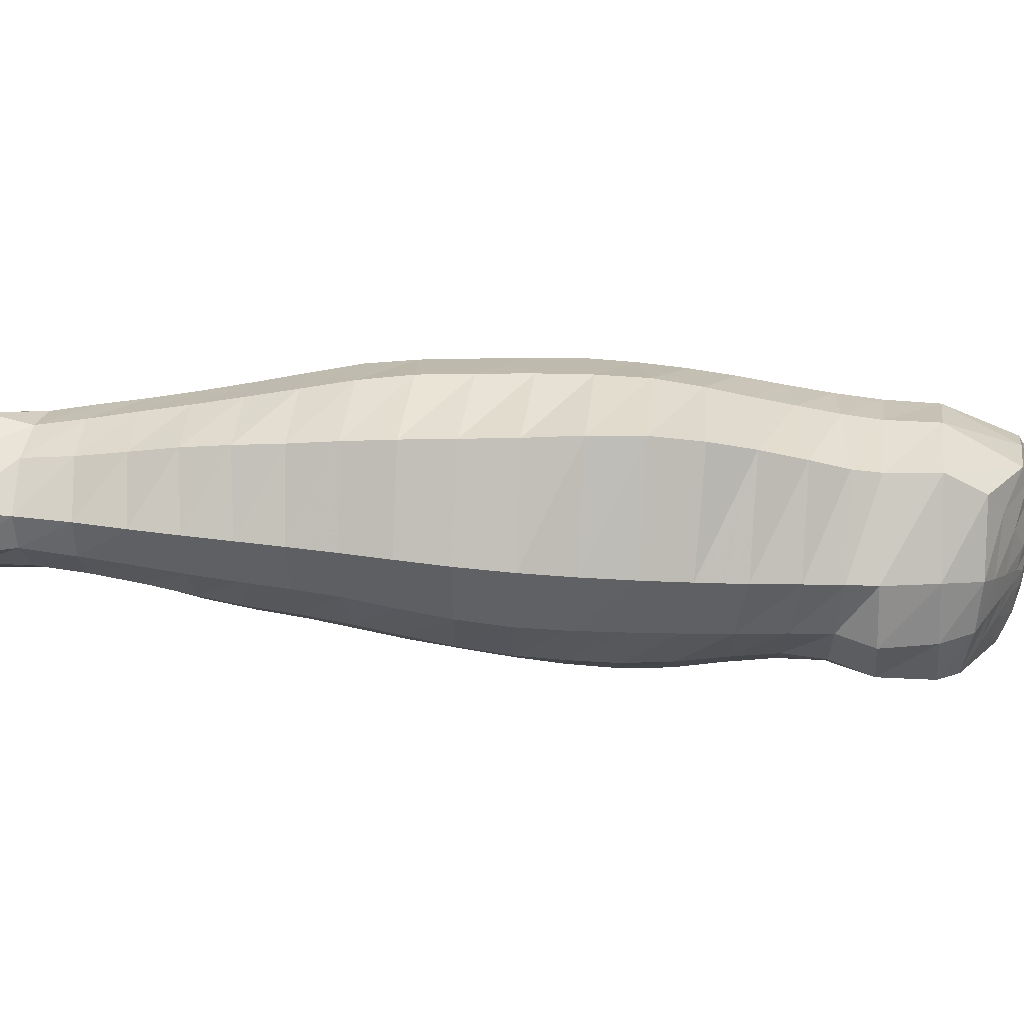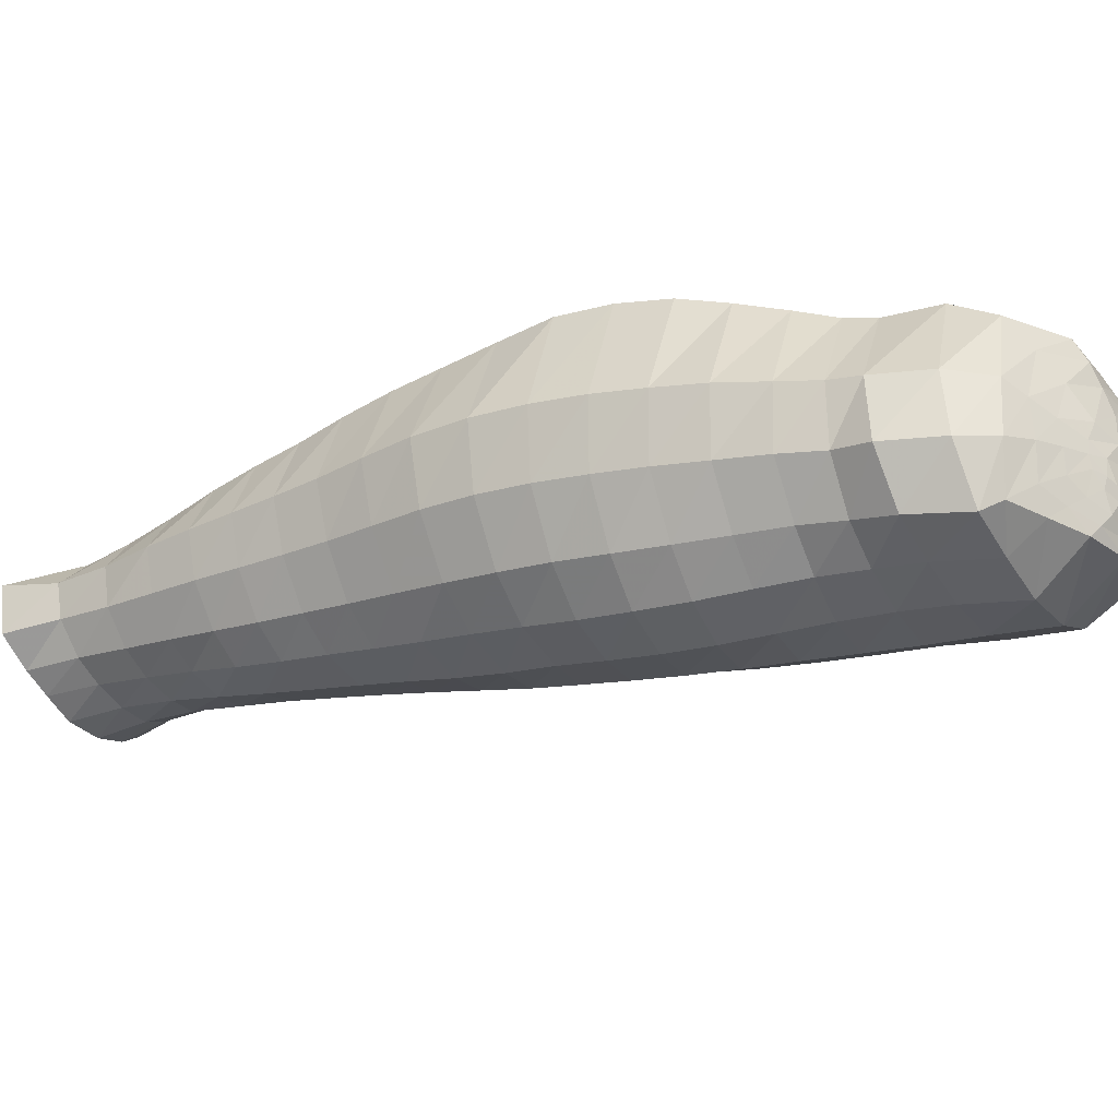
<metadata>
{"format":"obj","ext":"obj","renderer":"f3d","projection":"perspective","resolution":1024,"background":"white","views":[{"elev":23.0,"azim":-127.8,"up":"+Y"},{"elev":-34.6,"azim":-103.2,"up":"+Y"}]}
</metadata>
<code>
v 521.4 55.76 -7.308
v 530.5 68.47 0.7395
v 509 53.76 10.27
v 517.7 65.81 18.29
v 459.6 141 -2.455
v 433.5 132.4 -22.99
v 451.3 138 11.09
v 428 130.2 -12.16
v 468.3 145.3 -17.43
v 439.7 137.8 -38.08
v 476.9 149.6 -32.41
v 447.2 143.6 -55.9
v 485.4 154.3 -47.55
v 454.9 148.6 -73.61
v 495.5 158.6 -64.45
v 465.7 151.7 -91.62
v 507.3 160.3 -81.33
v 478 152.4 -109.6
v 520.1 160.9 -98.44
v 493.5 150.6 -125.9
v 533.3 160.8 -115.6
v 509.3 149.1 -141.5
v 546.8 160.4 -132.8
v 524.6 147.7 -156.6
v 561 157.9 -149.2
v 540.1 145.7 -170.7
v 575.1 153.8 -164.1
v 555.3 143.3 -183.8
v 589.2 149.9 -179
v 570 141.4 -197.1
v 602.7 146.2 -193.4
v 584.8 139 -210.1
v 616.2 142.8 -208.1
v 599.9 135.6 -222.8
v 629.7 139.3 -222.5
v 615.1 132.5 -236.1
v 642.9 136.3 -237.2
v 630.3 130.4 -250.2
v 655.5 140.5 -250.6
v 644.2 132.2 -265.8
v 672.7 81.97 -229.2
v 677.5 87.8 -223
v 660.6 85.51 -215.5
v 664.8 91.5 -209.9
v 421.2 94.95 -35.11
v 414.7 93.81 -24.53
v 427.9 96.88 -50.15
v 435.9 99.23 -68.41
v 445.4 101.3 -86.07
v 455.4 103.3 -103.3
v 467.3 105.1 -120.7
v 480.9 106.7 -137.7
v 496.9 107.8 -153.9
v 513.2 108.5 -167.5
v 528.8 109.1 -180.2
v 543.3 109.8 -192.8
v 557.3 110.6 -205.6
v 571.8 111.3 -218.7
v 586.8 112 -231.7
v 603.4 112.6 -244.9
v 619.5 113.6 -260.4
v 630.8 116.9 -280.1
v 427.6 72.42 -32.74
v 415.1 68.35 -23.27
v 435.6 74.15 -48.52
v 445 75.53 -66.1
v 454.8 77.19 -83.68
v 465.2 78.72 -100.7
v 476.1 80.16 -117.5
v 488.6 81.62 -133.7
v 503.4 83.56 -148.7
v 519.2 85.74 -162
v 534.6 88.07 -174.7
v 548.8 89.93 -187.8
v 562.4 91.57 -201.1
v 576.4 93.47 -214.7
v 591 95.52 -228.1
v 606.2 97.53 -242.4
v 621.5 99.7 -257.9
v 633.5 98.03 -277.8
v 438.9 54.92 -23.75
v 425.2 49.43 -12.47
v 449.2 57.74 -38.11
v 459 57.82 -55.61
v 468.2 57.63 -73.4
v 478.3 58.27 -90.78
v 489.8 60.02 -107.3
v 502.2 61.84 -123
v 516.2 64.54 -137.9
v 530.6 67.66 -151.8
v 544.8 70.77 -165
v 558.2 73.64 -178.5
v 571.3 76.03 -192.3
v 585.1 79.26 -206
v 599.3 82.7 -219.7
v 613.7 85.8 -234.2
v 627.9 88.4 -250
v 642 89.02 -267.4
v 464.7 40.81 -0.3336
v 451.3 46.41 -12.84
v 452.4 37.99 15.29
v 438.3 42.66 0.985
v 476.3 41.94 -16.67
v 461.8 47.87 -28.26
v 487.4 41.96 -33.31
v 472.1 47.43 -45.44
v 498.5 42.05 -49.89
v 482 46.48 -62.79
v 510.1 43.43 -65.96
v 493 47.1 -79.83
v 521.9 46.01 -81.19
v 504.9 49 -95.61
v 533.4 49 -95.67
v 517 51.77 -110.9
v 544.6 50.87 -110.6
v 529.7 54.83 -125.6
v 556.4 53.93 -125.5
v 542.8 57.87 -140.1
v 568.5 57.93 -139.9
v 555.9 61.38 -154
v 580.5 61.59 -154.5
v 568.8 64.91 -167.9
v 592.5 64.99 -169.2
v 581.3 67.88 -182.1
v 604.9 68.69 -184.4
v 594.6 71.61 -196.5
v 617.7 72.83 -199.6
v 608.3 76.21 -210.5
v 630.6 76.83 -215.2
v 621.9 79.89 -225.4
v 643.1 78.93 -232
v 635.4 82.77 -241.5
v 655.6 77.89 -249.8
v 648 82.98 -259
v 495.8 51.53 27.54
v 481.3 40.75 14.65
v 482.6 48.42 45.54
v 468.2 38.66 31.3
v 534.1 58.58 -24.56
v 542.8 71.82 -17.03
v 494.5 43.38 -2.029
v 505.7 44.78 -19.51
v 517.9 46.8 -36.25
v 545.1 61.27 -40.97
v 529.3 48.84 -52.37
v 555.6 64.26 -56.9
v 540.4 51.44 -67.93
v 565.7 67.34 -72.07
v 551.3 54.24 -82.88
v 575.8 70.58 -87.58
v 561.9 57.02 -97.99
v 586.1 73.89 -102.9
v 572.7 60.61 -113.1
v 596.4 76.7 -118.5
v 583.5 64.3 -128.1
v 606.7 79.08 -134.7
v 594.4 67.7 -143.5
v 617 81.35 -151
v 605.4 70.84 -159
v 627.5 83.41 -167.4
v 616.8 74 -174.7
v 638.3 85.45 -184
v 628.6 76.73 -190.6
v 649 86.47 -200.1
v 640.2 79.18 -206.5
v 652 79.4 -222.6
v 664.4 77.56 -238.5
v 553.2 74.72 -33.7
v 563.6 77.44 -49.73
v 573.9 79.91 -64.9
v 480.4 139.2 14.83
v 470.1 136.2 30.15
v 490.6 143.2 -1.229
v 500.4 147.6 -17.25
v 510.3 151.3 -33.24
v 520.5 154.5 -49.88
v 531.2 156.7 -66.46
v 542.6 157.3 -83.2
v 554.7 157.1 -99.77
v 567 157 -116.5
v 579.7 155.4 -133
v 592.2 151.8 -148.7
v 604.6 148 -164.6
v 616.8 144.7 -180.1
v 629.2 141.6 -195.5
v 583.9 82.78 -80.7
v 641.7 138.8 -210.4
v 654.3 135.6 -224.8
v 667.9 134.2 -238
v 594.5 85.48 -96.17
v 494 129.3 26.84
v 483.2 125.6 43.75
v 505.4 133.8 10.24
v 516.4 139.1 -6
v 527.2 143.2 -22.72
v 537.1 145.8 -39.73
v 547.1 147.6 -56.52
v 557.8 148.6 -72.98
v 569.3 149 -89.22
v 580.8 149.2 -105.8
v 592.4 147.9 -122.4
v 603.9 145.2 -138.6
v 615.3 142.3 -154.9
v 604.4 87.65 -112.2
v 626.6 139.5 -171.1
v 637.7 136.7 -187.4
v 649.2 133.8 -202.5
v 661.6 130.9 -216.4
v 673.8 127.7 -230.2
v 614 89.21 -128.8
v 510.8 77.28 41.54
v 504.4 63.26 35.7
v 498.7 73.54 60.97
v 491.3 60.19 53.96
v 522.6 80.96 23.16
v 535.2 84.26 5.449
v 547.5 88.02 -12.3
v 557.9 90.76 -29.09
v 568 93.29 -45.36
v 578.3 95.53 -60.76
v 589 97.55 -76.06
v 599.5 99.89 -92.05
v 609.4 101.4 -108.6
v 623.7 90.8 -145.4
v 618.8 101.9 -125.5
v 628.3 102.5 -142.3
v 637.6 102.7 -159.5
v 633.4 92.09 -162.2
v 647 103 -176.6
v 643.5 93.2 -179
v 656.2 102.3 -192.7
v 653.1 93.56 -195.2
v 667.7 99.84 -206.8
v 680.5 96.32 -218.9
v 502 119.3 34.05
v 490.8 115.8 51.68
v 514.2 123.9 17.23
v 526 129.3 0.769
v 537.6 134 -16.06
v 547.1 136.1 -33.62
v 556.8 137.7 -50.57
v 567.1 138.9 -66.8
v 578.2 139.7 -82.88
v 589.4 140.3 -99.33
v 600.5 139.8 -115.9
v 611.5 137.7 -132.4
v 622.3 135.6 -149
v 632.6 133.2 -165.7
v 642.9 130.8 -182.4
v 653.3 127.9 -197.9
v 665.1 124.5 -211.8
v 677.5 121.9 -225
v 511.8 93.39 42.82
v 508.1 106.6 39.57
v 500.3 90.13 62.25
v 496.7 103.6 58.09
v 523.1 96.94 24.2
v 520.5 110.5 22.08
v 536.1 101.3 7.145
v 533.2 115.9 5.634
v 549 105.6 -9.987
v 545.5 120.4 -11.41
v 558.8 108.3 -27.29
v 554.7 122.8 -29.13
v 567.9 110.3 -44.35
v 563.9 124.5 -46.29
v 578.1 112.3 -59.98
v 574.1 126.1 -62.16
v 589.2 114 -75.41
v 585.1 127.4 -77.99
v 599.8 115.7 -91.67
v 596.1 128.5 -94.4
v 610.4 116.6 -108.1
v 607.3 128.9 -110.6
v 620.5 116 -124.9
v 618.4 127.9 -127.1
v 630.1 115.4 -142.1
v 627.8 126.1 -144.5
v 639 114.5 -159.4
v 637 124.2 -161.7
v 648.1 113.6 -176.6
v 646.5 122.6 -178.7
v 657.3 111.9 -192.6
v 656.1 120.1 -194.5
v 668.6 109.2 -206.6
v 667.4 117.1 -208.5
v 681.7 106.3 -218.6
v 680.4 114.5 -220.7
v 438.4 136.6 29.3
v 415.7 129.7 6.203
v 404.6 92.44 -3.358
v 414 46.25 8.768
v 426.7 39.7 22.28
v 405.4 67.34 -1.149
v 440.2 35.1 36.51
v 478.8 59.28 75.16
v 485.8 72.73 81.61
v 455.8 37.76 52.48
v 470 47.62 66.64
v 487.5 89.36 82.56
v 483.4 102.5 77.65
v 477.5 114 70.87
v 470.1 123.7 62.79
v 457.2 134.1 48.82
v 421.1 57.76 56.87
v 422.2 63.82 60.73
v 418.4 65.23 54.13
v 416.9 60.04 46.85
v 419 107 58.8
v 426.1 105.7 67.51
v 427.8 114 66.3
v 416.2 114.5 54.12
v 420.8 52.6 52.6
v 420.5 47.72 48.14
v 430.8 48.89 64.09
v 429 54.48 64.68
v 435.1 110.1 76.17
v 437.3 105.3 81.22
v 442.1 109 84.69
v 441.8 118.9 77.19
v 441.4 61.48 80.48
v 438.6 67.47 81.13
v 433.9 61.52 72.82
v 438.8 56.64 74.96
v 415.6 70.43 49.57
v 413 64.43 39.26
v 447.4 59.9 85.13
v 444.6 51.73 76.73
v 432.5 77 77.7
v 429.4 66.7 70.1
v 427.5 59.53 65.16
v 426.2 64.51 65.54
v 431 100.7 75.18
v 435.3 96.46 82.09
v 430 121.6 64.85
v 442.6 98.33 91.05
v 404.3 86.26 25.42
v 408.8 83.25 36.52
v 410.9 99.57 42.13
v 408.4 109.5 32.21
v 415.7 54.41 39.55
v 410.7 57.73 28.18
v 409.4 48.67 16.11
v 414.9 48.2 31.98
v 406.9 71.64 27.41
v 402.8 68.13 14.77
v 414.3 75.16 48.24
v 410.6 73.65 38.17
v 413.7 80.43 48.51
v 414.5 88.63 52.09
v 420.9 97.49 62.95
v 425.1 96.1 68.71
v 445.3 72.5 91.76
v 414.6 121.8 48.16
v 428.9 91.68 74.34
v 406.7 120.2 20.86
v 400.4 89.48 15.22
v 443.5 86.33 94.42
v 424.6 78.68 67.71
v 421.8 71.97 62.56
v 419.7 85.19 61.98
v 417 76.72 55.82
v 420.1 68.76 59.65
v 417.9 70.24 55.39
f 360 332 330
f 360 330 359
f 321 327 353
f 321 353 322
f 351 352 310
f 351 310 309
f 301 336 358
f 301 358 300
f 338 337 345
f 338 345 348
f 341 344 314
f 341 314 313
f 338 349 350
f 338 350 339
f 350 351 309
f 350 309 339
f 292 343 346
f 292 346 294
f 295 314 344
f 295 344 293
f 293 344 343
f 293 343 292
f 331 316 324
f 331 324 323
f 342 343 344
f 342 344 341
f 355 333 310
f 355 310 352
f 305 313 316
f 305 316 331
f 322 353 358
f 322 358 329
f 337 338 339
f 337 339 340
f 235 236 256
f 235 256 254
f 237 235 254
f 237 254 258
f 288 286 285
f 288 285 287
f 286 284 283
f 286 283 285
f 334 333 355
f 334 355 329
f 252 251 286
f 252 286 288
f 284 282 281
f 284 281 283
f 251 250 284
f 251 284 286
f 282 280 279
f 282 279 281
f 7 289 304
f 7 304 172
f 250 249 282
f 250 282 284
f 280 278 277
f 280 277 279
f 362 360 359
f 362 359 361
f 249 248 280
f 249 280 282
f 278 276 275
f 278 275 277
f 248 247 278
f 248 278 280
f 276 274 273
f 276 273 275
f 333 317 311
f 333 311 310
f 247 246 276
f 247 276 278
f 274 272 271
f 274 271 273
f 46 291 290
f 46 290 8
f 246 245 274
f 246 274 276
f 272 270 269
f 272 269 271
f 245 244 272
f 245 272 274
f 270 268 267
f 270 267 269
f 102 293 292
f 102 292 82
f 244 243 270
f 244 270 272
f 268 266 265
f 268 265 267
f 266 264 263
f 266 263 265
f 355 359 330
f 355 330 329
f 242 241 266
f 242 266 268
f 264 262 261
f 264 261 263
f 138 298 295
f 138 295 101
f 241 240 264
f 241 264 266
f 262 260 259
f 262 259 261
f 363 306 332
f 363 332 360
f 240 239 262
f 240 262 264
f 260 258 257
f 260 257 259
f 326 325 347
f 326 347 348
f 239 238 260
f 239 260 262
f 258 254 253
f 258 253 257
f 82 292 294
f 82 294 64
f 361 359 355
f 361 355 352
f 238 237 258
f 238 258 260
f 254 256 255
f 254 255 253
f 363 360 362
f 363 362 364
f 308 307 325
f 308 325 326
f 298 315 314
f 298 314 295
f 364 362 347
f 364 347 325
f 297 353 327
f 297 327 296
f 322 329 330
f 322 330 323
f 8 290 289
f 8 289 7
f 348 345 342
f 348 342 326
f 361 350 349
f 361 349 362
f 243 242 268
f 243 268 270
f 306 305 331
f 306 331 332
f 317 318 319
f 317 319 320
f 357 337 340
f 357 340 356
f 302 319 336
f 302 336 301
f 172 304 303
f 172 303 192
f 209 208 251
f 209 251 252
f 321 322 323
f 321 323 324
f 208 207 250
f 208 250 251
f 294 346 357
f 294 357 291
f 207 206 249
f 207 249 250
f 206 205 248
f 206 248 249
f 327 321 324
f 327 324 328
f 205 203 247
f 205 247 248
f 296 327 328
f 296 328 299
f 203 202 246
f 203 246 247
f 313 305 308
f 313 308 341
f 202 201 245
f 202 245 246
f 201 200 244
f 201 244 245
f 213 297 296
f 213 296 214
f 200 199 243
f 200 243 244
f 340 312 354
f 340 354 356
f 199 198 242
f 199 242 243
f 198 197 241
f 198 241 242
f 197 196 240
f 197 240 241
f 291 357 356
f 291 356 290
f 196 195 239
f 196 239 240
f 195 194 238
f 195 238 239
f 289 354 335
f 289 335 304
f 194 193 237
f 194 237 238
f 318 334 336
f 318 336 319
f 193 191 235
f 193 235 237
f 337 357 346
f 337 346 345
f 191 192 236
f 191 236 235
f 234 233 44
f 234 44 42
f 233 231 232
f 233 232 44
f 231 229 230
f 231 230 232
f 285 283 231
f 285 231 233
f 229 227 228
f 229 228 230
f 345 346 343
f 345 343 342
f 283 281 229
f 283 229 231
f 227 226 224
f 227 224 228
f 281 279 227
f 281 227 229
f 226 225 210
f 226 210 224
f 290 356 354
f 290 354 289
f 279 277 226
f 279 226 227
f 225 223 204
f 225 204 210
f 305 306 307
f 305 307 308
f 277 275 225
f 277 225 226
f 313 314 315
f 313 315 316
f 223 222 190
f 223 190 204
f 316 315 328
f 316 328 324
f 275 273 223
f 275 223 225
f 222 221 186
f 222 186 190
f 271 269 221
f 271 221 222
f 273 271 222
f 273 222 223
f 221 220 170
f 221 170 186
f 269 267 220
f 269 220 221
f 220 219 169
f 220 169 170
f 101 295 293
f 101 293 102
f 267 265 219
f 267 219 220
f 219 218 168
f 219 168 169
f 218 217 140
f 218 140 168
f 309 310 311
f 309 311 312
f 265 263 218
f 265 218 219
f 137 299 298
f 137 298 138
f 364 307 306
f 364 306 363
f 189 188 208
f 189 208 209
f 188 187 207
f 188 207 208
f 187 185 206
f 187 206 207
f 185 184 205
f 185 205 206
f 184 183 203
f 184 203 205
f 183 182 202
f 183 202 203
f 182 181 201
f 182 201 202
f 181 180 200
f 181 200 201
f 180 179 199
f 180 199 200
f 179 178 198
f 179 198 199
f 178 177 197
f 178 197 198
f 177 176 196
f 177 196 197
f 176 175 195
f 176 195 196
f 175 174 194
f 175 194 195
f 174 173 193
f 174 193 194
f 173 171 191
f 173 191 193
f 171 172 192
f 171 192 191
f 361 352 351
f 361 351 350
f 37 35 187
f 37 187 188
f 5 7 172
f 5 172 171
f 312 311 335
f 312 335 354
f 9 5 171
f 9 171 173
f 257 253 211
f 257 211 215
f 253 255 213
f 253 213 211
f 300 358 353
f 300 353 297
f 332 331 323
f 332 323 330
f 215 211 212
f 215 212 4
f 348 347 349
f 348 349 338
f 255 300 297
f 255 297 213
f 192 303 302
f 192 302 236
f 236 302 301
f 236 301 256
f 211 213 214
f 211 214 212
f 41 43 166
f 41 166 167
f 43 164 165
f 43 165 166
f 44 232 164
f 44 164 43
f 164 162 163
f 164 163 165
f 232 230 162
f 232 162 164
f 162 160 161
f 162 161 163
f 230 228 160
f 230 160 162
f 160 158 159
f 160 159 161
f 318 317 333
f 318 333 334
f 228 224 158
f 228 158 160
f 158 156 157
f 158 157 159
f 64 294 291
f 64 291 46
f 224 210 156
f 224 156 158
f 156 154 155
f 156 155 157
f 210 204 154
f 210 154 156
f 154 152 153
f 154 153 155
f 334 329 358
f 334 358 336
f 204 190 152
f 204 152 154
f 152 150 151
f 152 151 153
f 214 296 299
f 214 299 137
f 190 186 150
f 190 150 152
f 150 148 149
f 150 149 151
f 299 328 315
f 299 315 298
f 186 170 148
f 186 148 150
f 148 146 147
f 148 147 149
f 170 169 146
f 170 146 148
f 146 144 145
f 146 145 147
f 169 168 144
f 169 144 146
f 144 139 143
f 144 143 145
f 139 1 142
f 139 142 143
f 168 140 139
f 168 139 144
f 1 3 141
f 1 141 142
f 3 135 136
f 3 136 141
f 4 212 135
f 4 135 3
f 317 320 335
f 317 335 311
f 140 2 1
f 140 1 139
f 135 137 138
f 135 138 136
f 304 335 320
f 304 320 303
f 212 214 137
f 212 137 135
f 341 308 326
f 341 326 342
f 133 131 132
f 133 132 134
f 131 129 130
f 131 130 132
f 129 127 128
f 129 128 130
f 166 165 129
f 166 129 131
f 127 125 126
f 127 126 128
f 165 163 127
f 165 127 129
f 125 123 124
f 125 124 126
f 163 161 125
f 163 125 127
f 123 121 122
f 123 122 124
f 161 159 123
f 161 123 125
f 121 119 120
f 121 120 122
f 159 157 121
f 159 121 123
f 119 117 118
f 119 118 120
f 157 155 119
f 157 119 121
f 117 115 116
f 117 116 118
f 155 153 117
f 155 117 119
f 115 113 114
f 115 114 116
f 153 151 115
f 153 115 117
f 113 111 112
f 113 112 114
f 151 149 113
f 151 113 115
f 111 109 110
f 111 110 112
f 149 147 111
f 149 111 113
f 109 107 108
f 109 108 110
f 147 145 109
f 147 109 111
f 107 105 106
f 107 106 108
f 145 143 107
f 145 107 109
f 105 103 104
f 105 104 106
f 143 142 105
f 143 105 107
f 103 99 100
f 103 100 104
f 142 141 103
f 142 103 105
f 99 101 102
f 99 102 100
f 136 138 101
f 136 101 99
f 141 136 99
f 141 99 103
f 167 166 131
f 167 131 133
f 217 216 2
f 217 2 140
f 263 261 217
f 263 217 218
f 80 79 61
f 80 61 62
f 104 100 81
f 104 81 83
f 100 102 82
f 100 82 81
f 97 96 78
f 97 78 79
f 110 108 85
f 110 85 86
f 96 95 77
f 96 77 78
f 116 114 88
f 116 88 89
f 95 94 76
f 95 76 77
f 122 120 91
f 122 91 92
f 94 93 75
f 94 75 76
f 128 126 94
f 128 94 95
f 93 92 74
f 93 74 75
f 134 132 97
f 134 97 98
f 92 91 73
f 92 73 74
f 91 90 72
f 91 72 73
f 90 89 71
f 90 71 72
f 89 88 70
f 89 70 71
f 88 87 69
f 88 69 70
f 87 86 68
f 87 68 69
f 86 85 67
f 86 67 68
f 216 215 4
f 216 4 2
f 85 84 66
f 85 66 67
f 84 83 65
f 84 65 66
f 81 82 64
f 81 64 63
f 83 81 63
f 83 63 65
f 98 97 79
f 98 79 80
f 259 257 215
f 259 215 216
f 261 259 216
f 261 216 217
f 256 301 300
f 256 300 255
f 79 78 60
f 79 60 61
f 62 61 38
f 62 38 40
f 78 77 59
f 78 59 60
f 61 60 36
f 61 36 38
f 77 76 58
f 77 58 59
f 60 59 34
f 60 34 36
f 76 75 57
f 76 57 58
f 59 58 32
f 59 32 34
f 75 74 56
f 75 56 57
f 58 57 30
f 58 30 32
f 74 73 55
f 74 55 56
f 57 56 28
f 57 28 30
f 73 72 54
f 73 54 55
f 56 55 26
f 56 26 28
f 72 71 53
f 72 53 54
f 55 54 24
f 55 24 26
f 71 70 52
f 71 52 53
f 54 53 22
f 54 22 24
f 70 69 51
f 70 51 52
f 53 52 20
f 53 20 22
f 69 68 50
f 69 50 51
f 52 51 18
f 52 18 20
f 68 67 49
f 68 49 50
f 51 50 16
f 51 16 18
f 67 66 48
f 67 48 49
f 50 49 14
f 50 14 16
f 66 65 47
f 66 47 48
f 49 48 12
f 49 12 14
f 65 63 45
f 65 45 47
f 48 47 10
f 48 10 12
f 63 64 46
f 63 46 45
f 45 46 8
f 45 8 6
f 47 45 6
f 47 6 10
f 42 44 43
f 42 43 41
f 108 106 84
f 108 84 85
f 106 104 83
f 106 83 84
f 114 112 87
f 114 87 88
f 112 110 86
f 112 86 87
f 120 118 90
f 120 90 91
f 118 116 89
f 118 89 90
f 126 124 93
f 126 93 94
f 124 122 92
f 124 92 93
f 132 130 96
f 132 96 97
f 130 128 95
f 130 95 96
f 339 309 312
f 339 312 340
f 40 38 37
f 40 37 39
f 38 36 35
f 38 35 37
f 39 37 188
f 39 188 189
f 36 34 33
f 36 33 35
f 34 32 31
f 34 31 33
f 35 33 185
f 35 185 187
f 32 30 29
f 32 29 31
f 33 31 184
f 33 184 185
f 30 28 27
f 30 27 29
f 31 29 183
f 31 183 184
f 28 26 25
f 28 25 27
f 29 27 182
f 29 182 183
f 26 24 23
f 26 23 25
f 27 25 181
f 27 181 182
f 24 22 21
f 24 21 23
f 25 23 180
f 25 180 181
f 22 20 19
f 22 19 21
f 23 21 179
f 23 179 180
f 20 18 17
f 20 17 19
f 21 19 178
f 21 178 179
f 18 16 15
f 18 15 17
f 19 17 177
f 19 177 178
f 16 14 13
f 16 13 15
f 17 15 176
f 17 176 177
f 14 12 11
f 14 11 13
f 15 13 175
f 15 175 176
f 12 10 9
f 12 9 11
f 13 11 174
f 13 174 175
f 10 6 5
f 10 5 9
f 11 9 173
f 11 173 174
f 6 8 7
f 6 7 5
f 303 320 319
f 303 319 302
f 2 4 3
f 2 3 1
f 287 285 233
f 287 233 234
f 347 362 349
f 364 325 307

</code>
